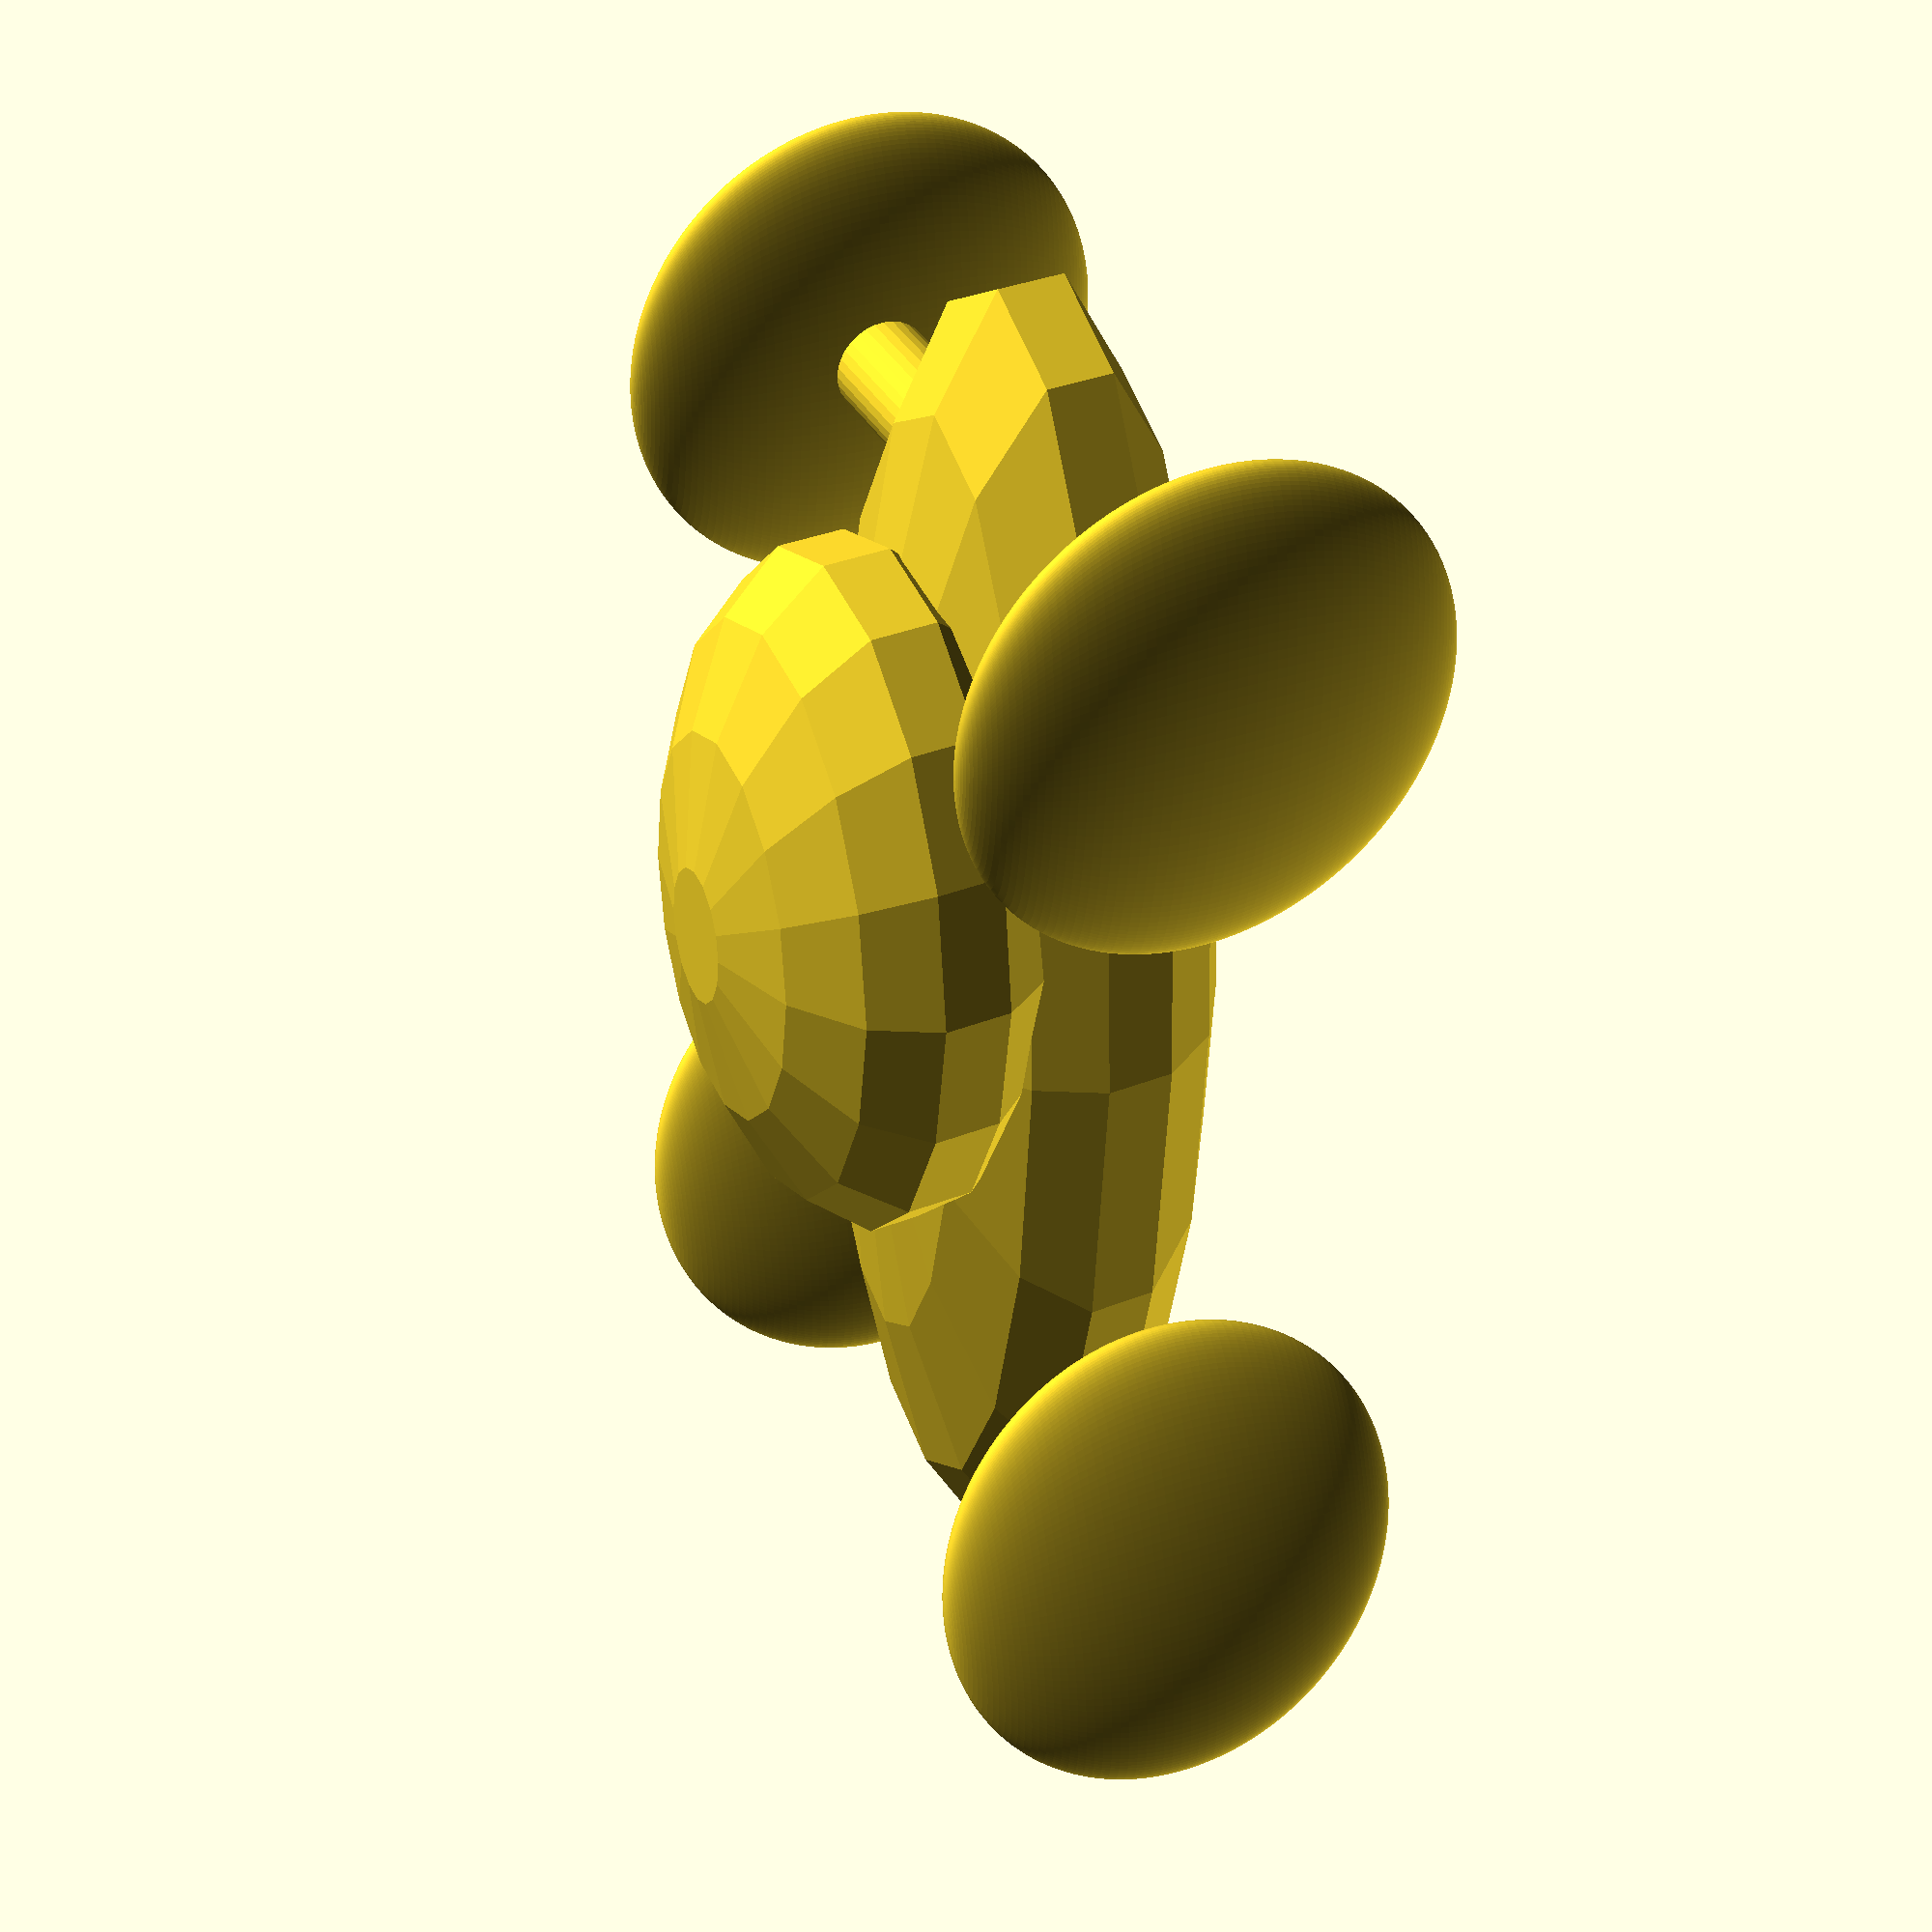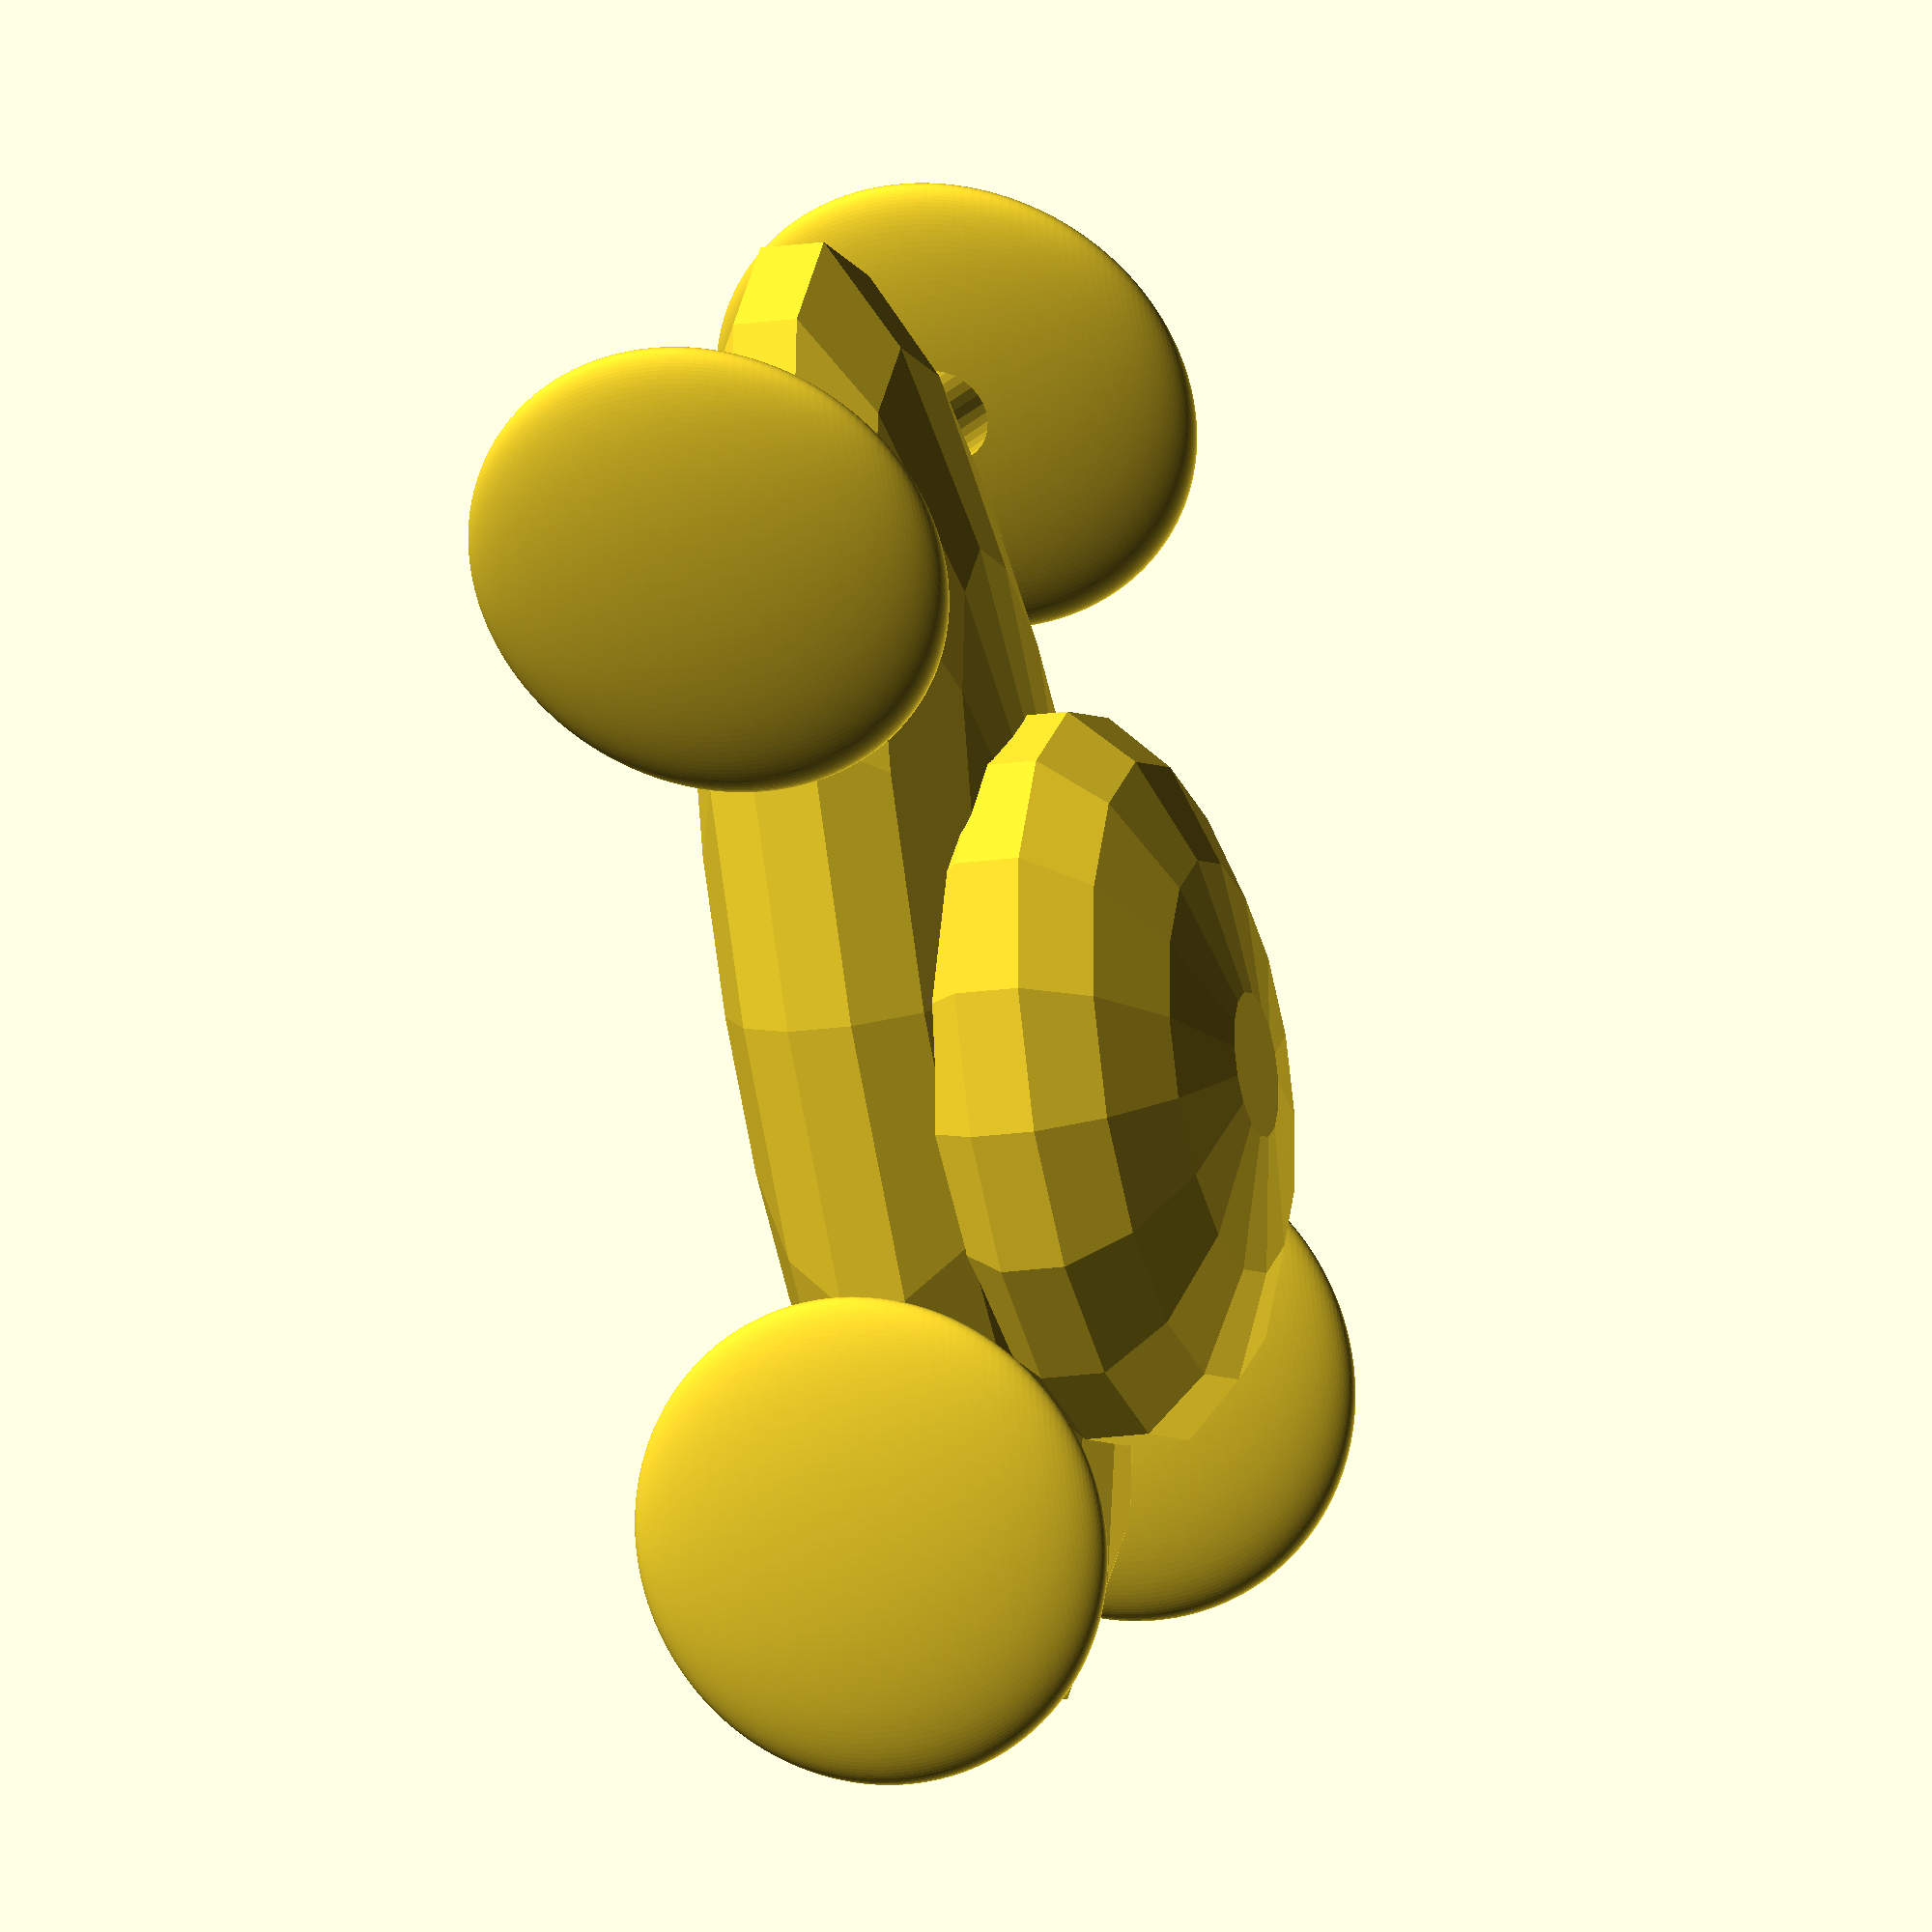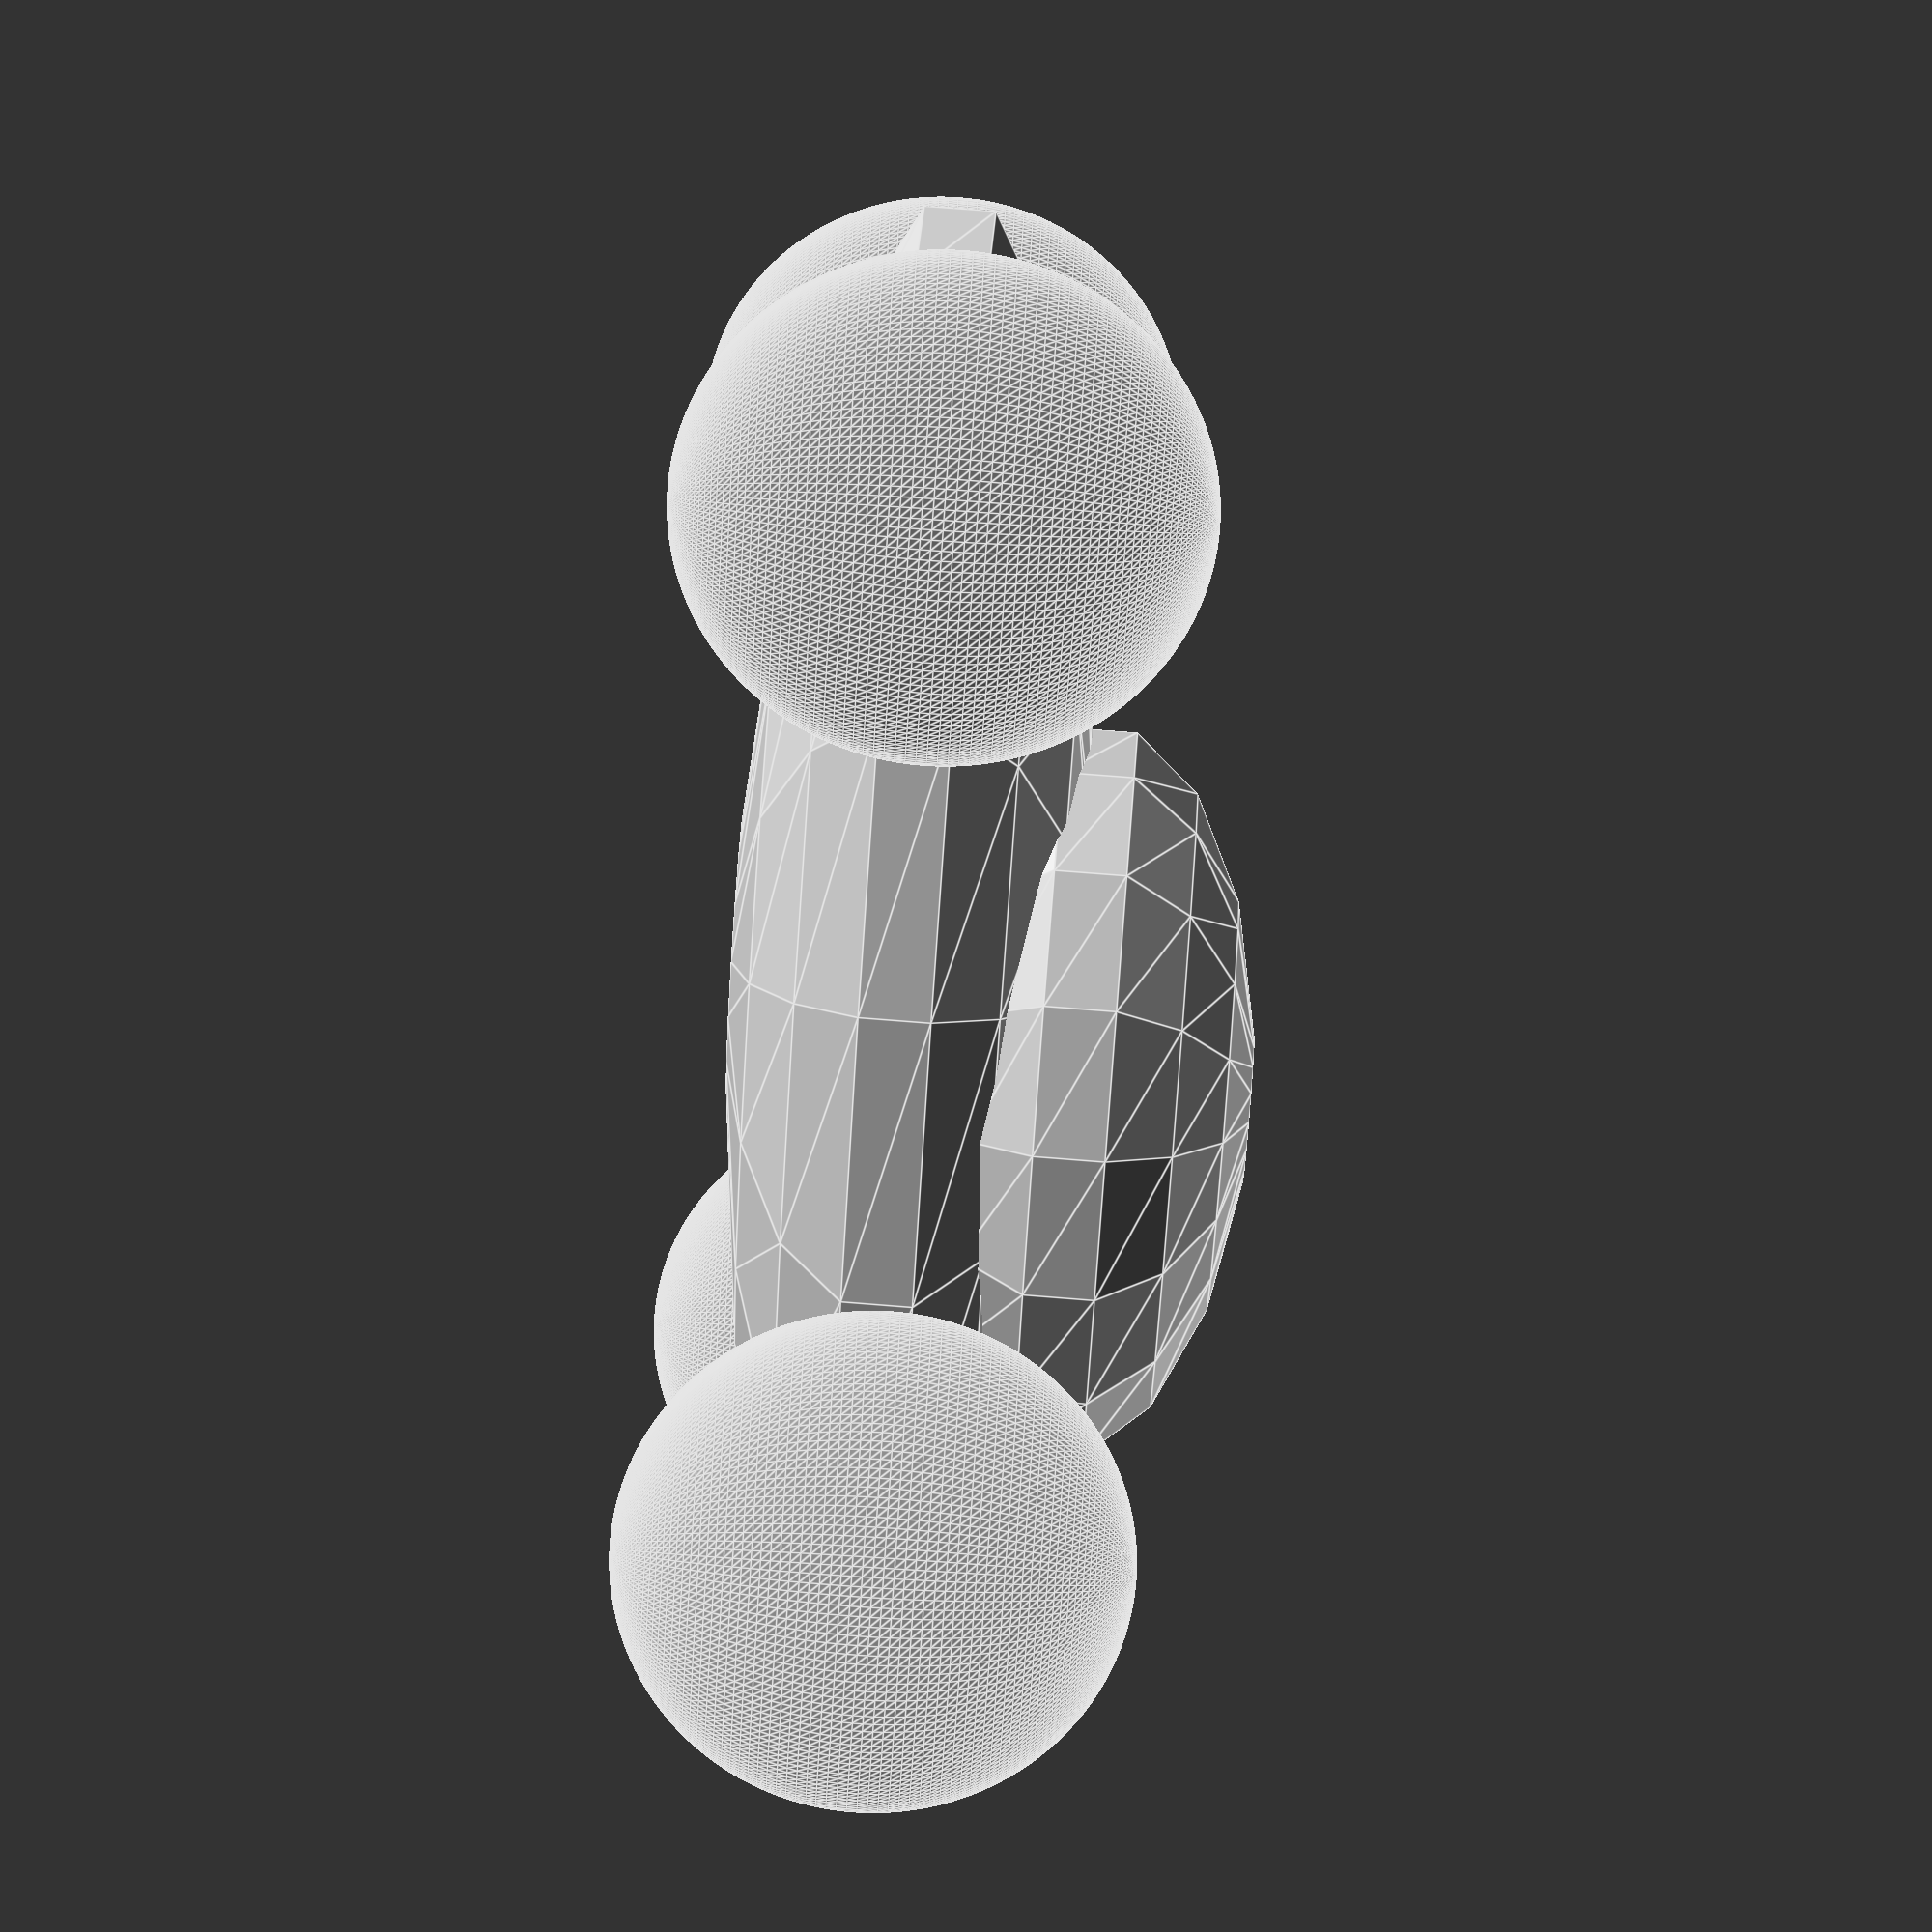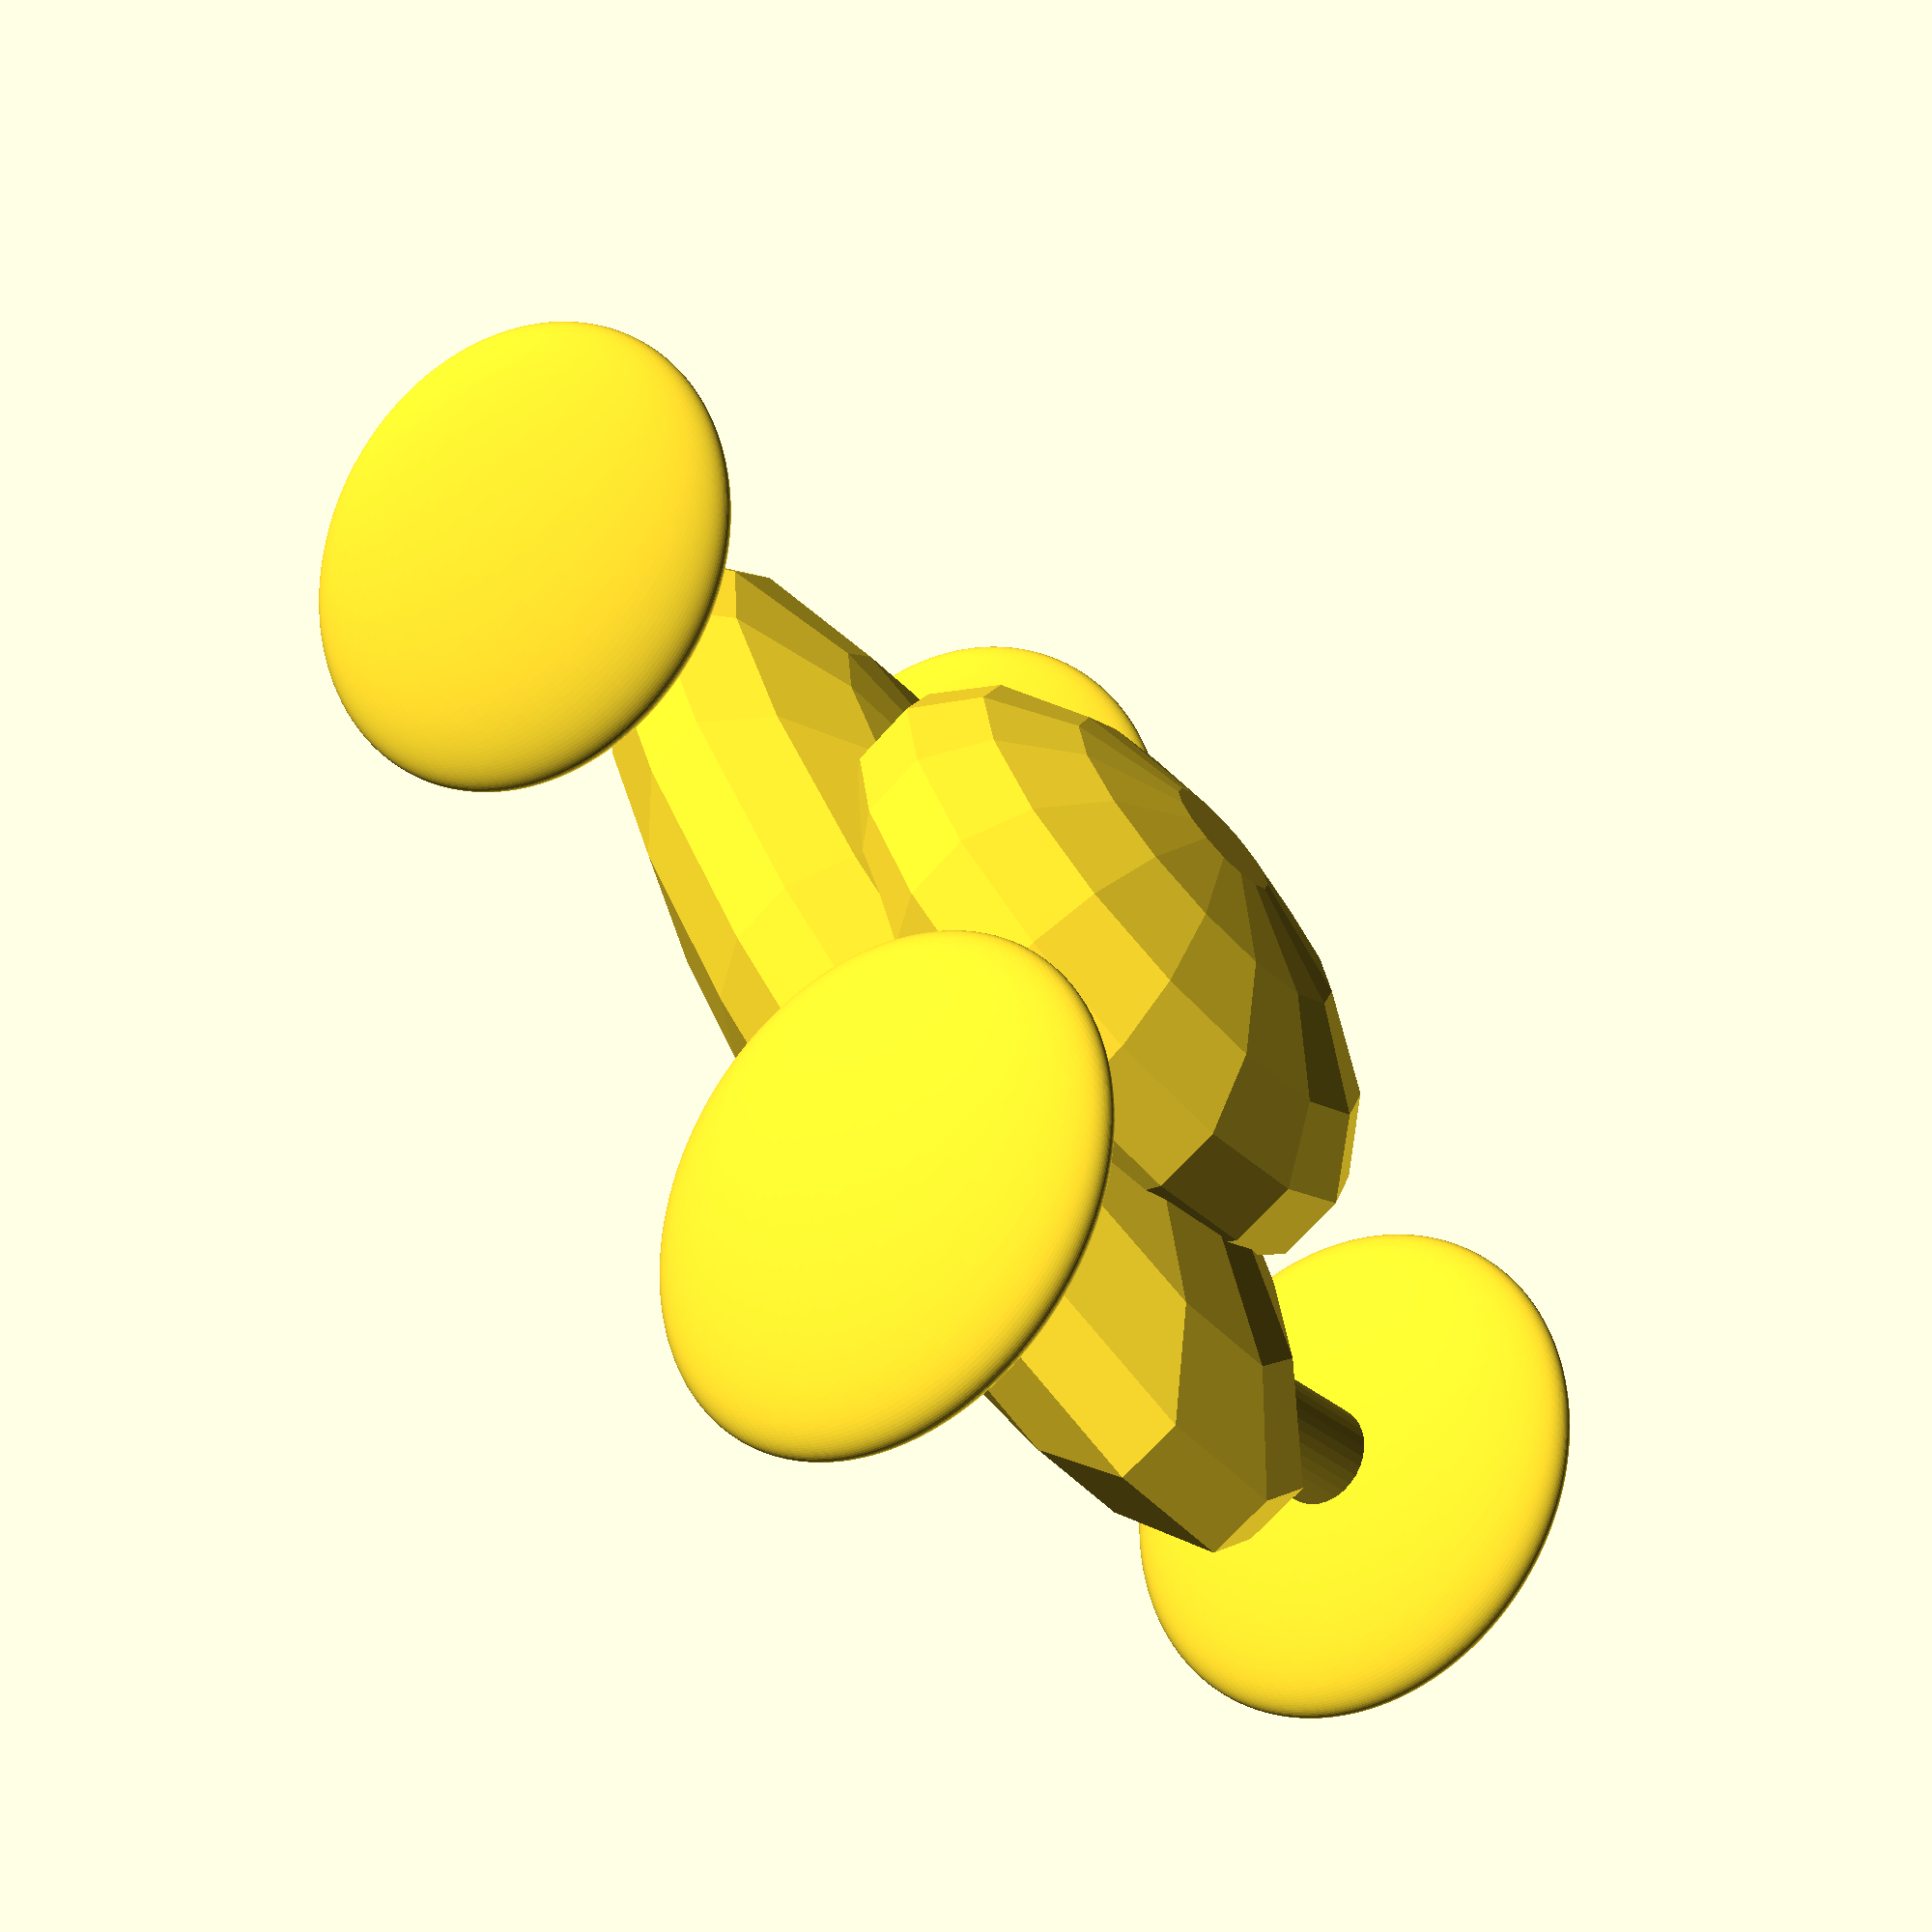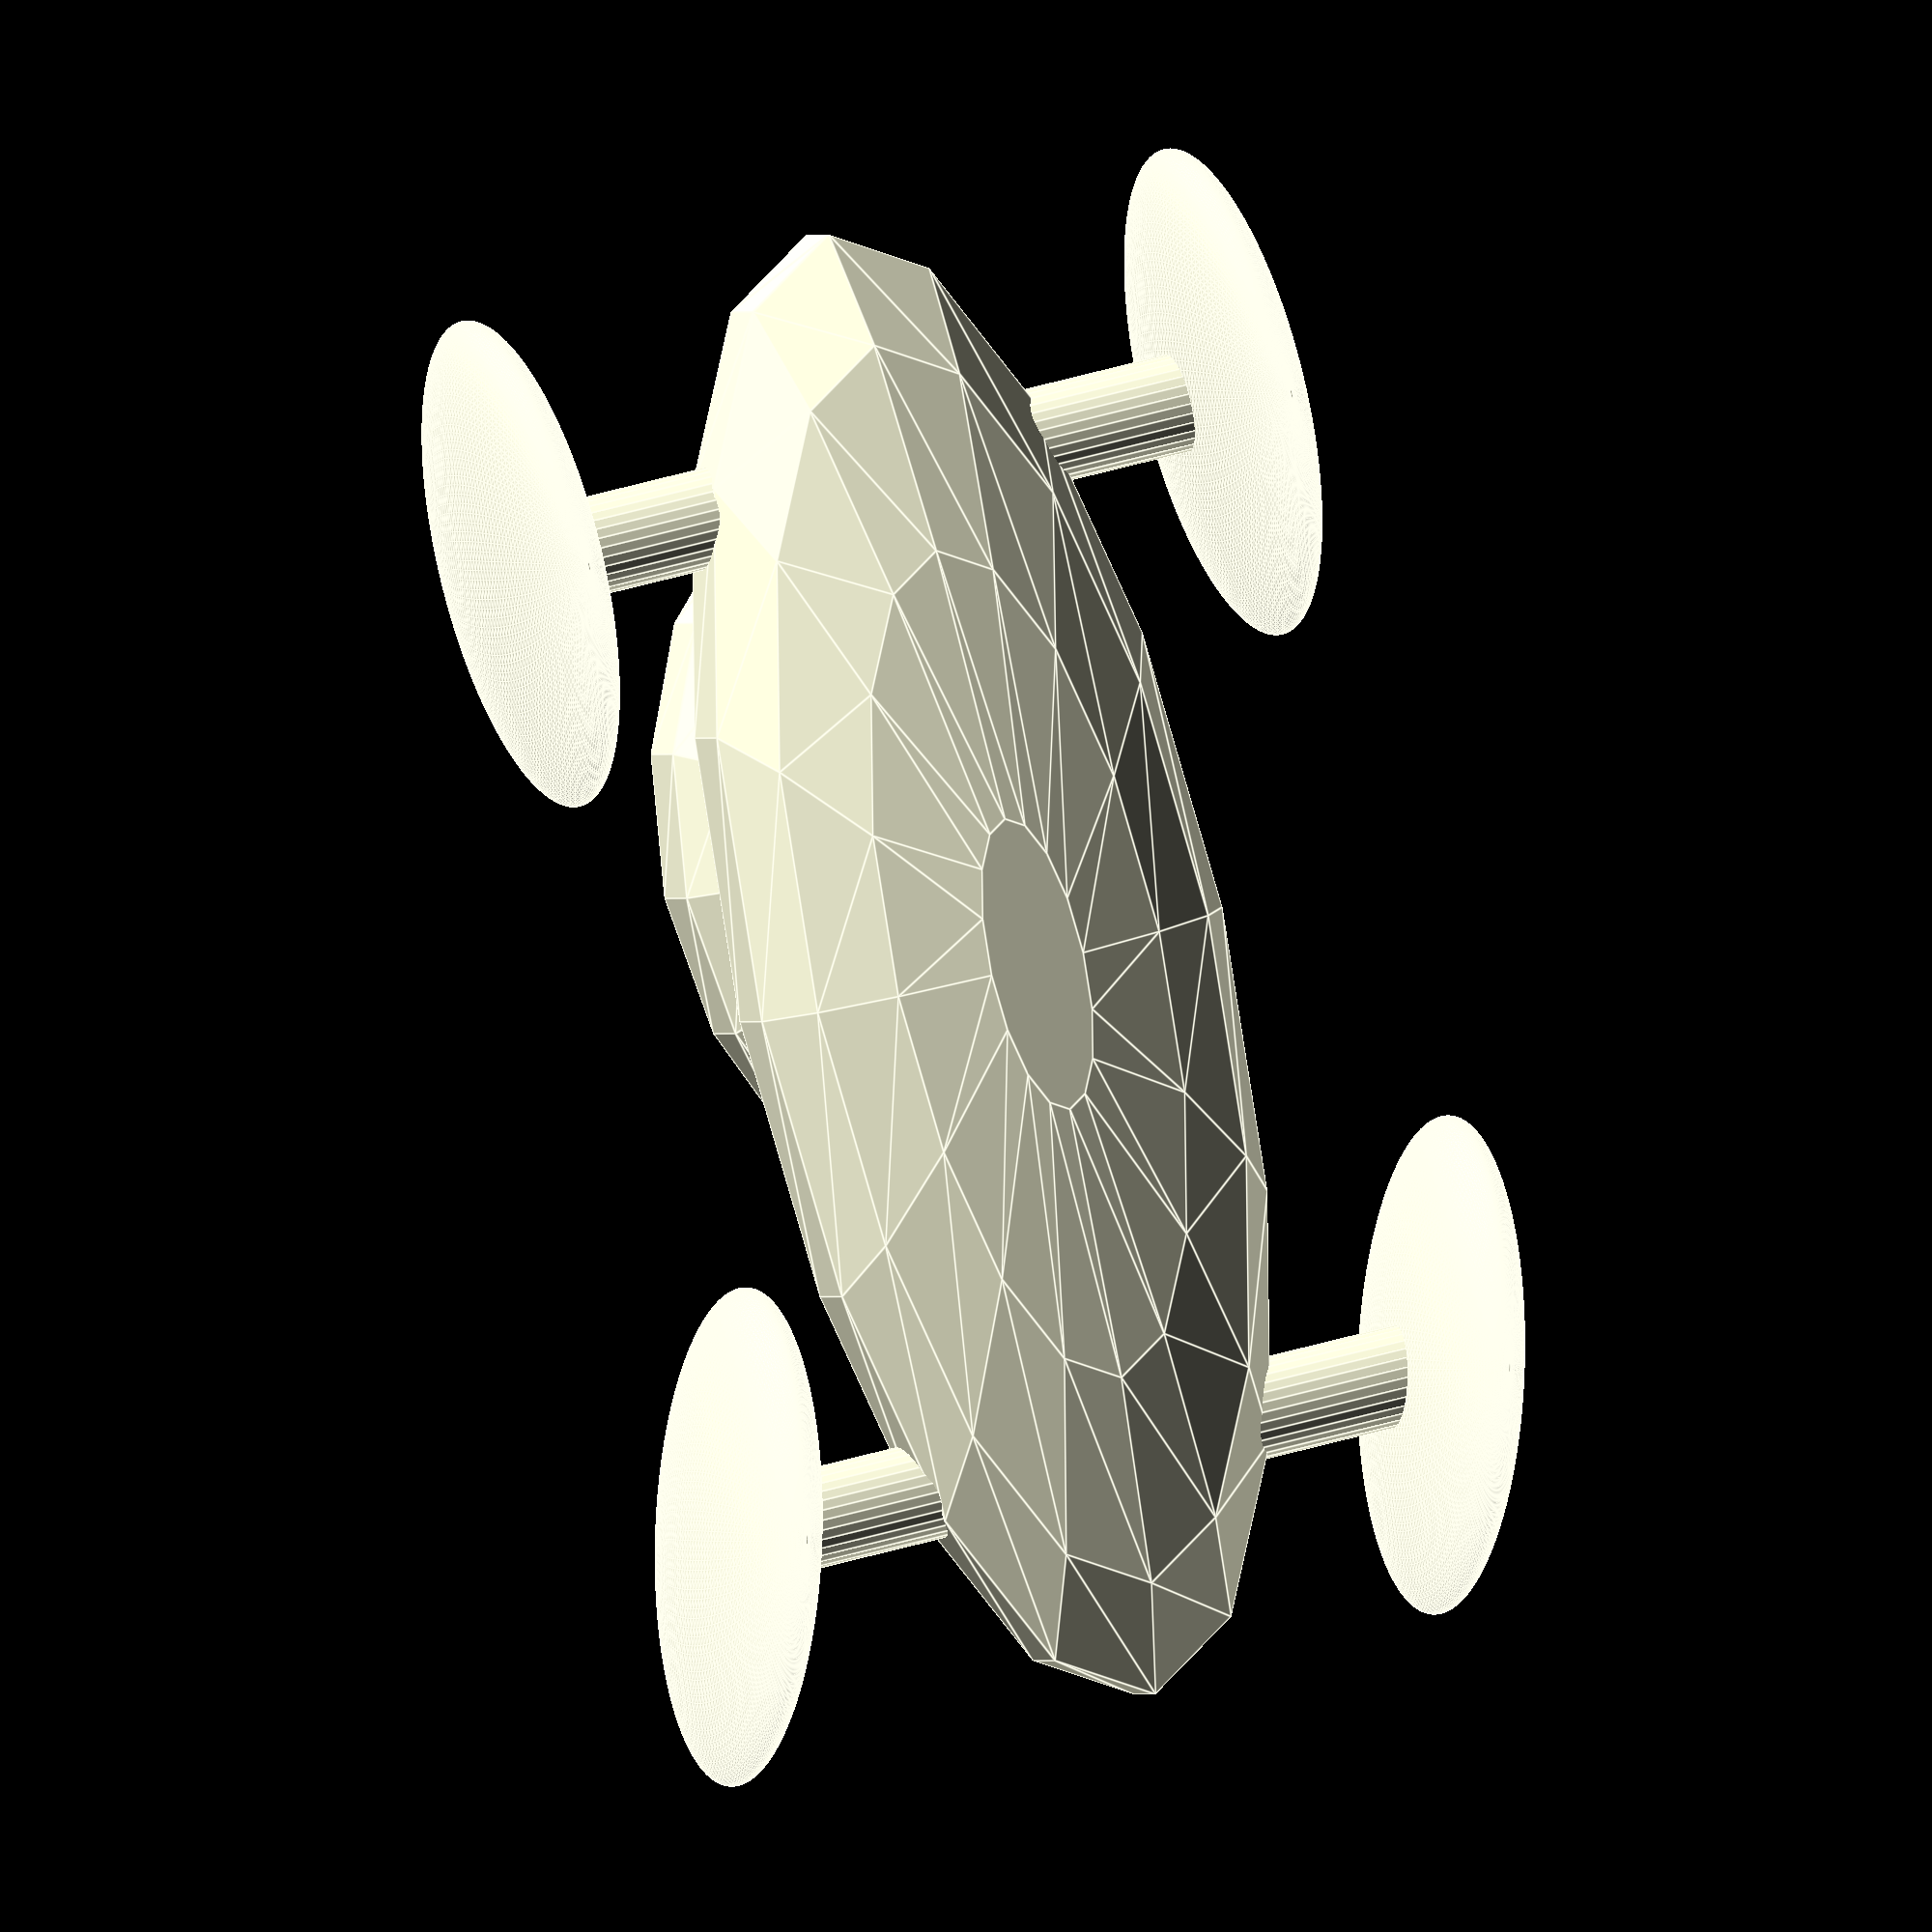
<openscad>
$fa = 1;
$fs = 0.4;
wheel_radius = 10;
wheel_squish = 0.4;
base_height = 14;
top_height = 14;
track = 30;
wheel_width = 4;
wheels_turn = 15;
body_roll = 3;
// Car body base
rotate([body_roll,0,0])
    resize([60,20,base_height])
    sphere(1);
// Car body top
translate([5,0,base_height/2 - 0.001])
    rotate([body_roll,0,0])
    resize([30,20,top_height])
    sphere(1);
// Front left wheel
translate([-20,-track/2,0])
    rotate([0,0,wheels_turn])
    resize([wheel_radius*2,wheel_width,wheel_radius*2])
    sphere(r=wheel_radius);
// Front right wheel
translate([-20,track/2,0])
    rotate([0,0,wheels_turn])
    resize([wheel_radius*2,wheel_width,wheel_radius*2])
    sphere(r=wheel_radius);
// Rear left wheel
translate([20,-track/2,0])
    resize([wheel_radius*2,wheel_width,wheel_radius*2])
    sphere(r=wheel_radius);
// Rear right wheel
translate([20,track/2,0])
    resize([wheel_radius*2,wheel_width,wheel_radius*2])
    sphere(r=wheel_radius);
// Front axle
translate([-20,0,0])
    rotate([90,0,0])
    cylinder(h=track,r=2,center=true);
// Rear axle
translate([20,0,0])
    rotate([90,0,0])
    cylinder(h=track,r=2,center=true);
</openscad>
<views>
elev=145.9 azim=91.5 roll=115.2 proj=p view=solid
elev=194.5 azim=243.8 roll=248.4 proj=o view=wireframe
elev=252.2 azim=185.3 roll=273.9 proj=p view=edges
elev=252.0 azim=237.8 roll=224.6 proj=p view=solid
elev=359.4 azim=283.1 roll=164.1 proj=o view=edges
</views>
